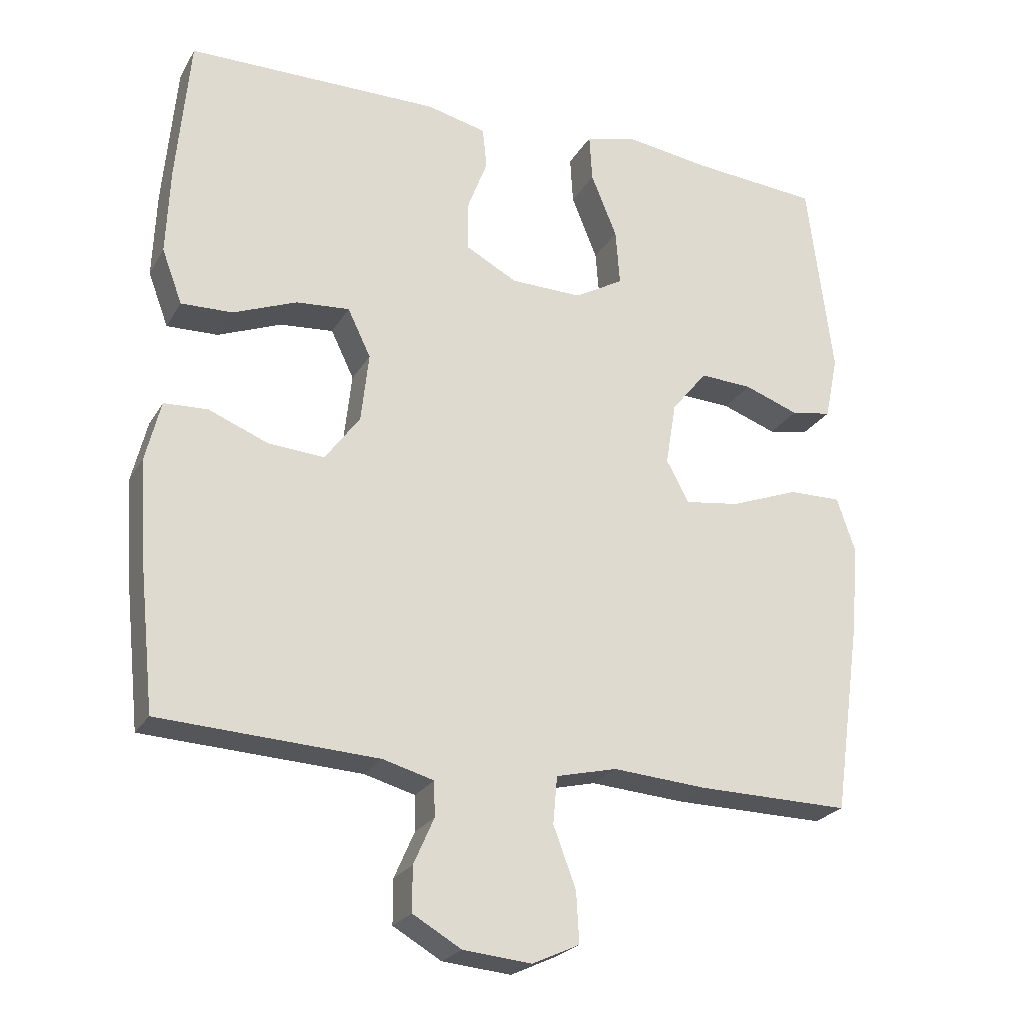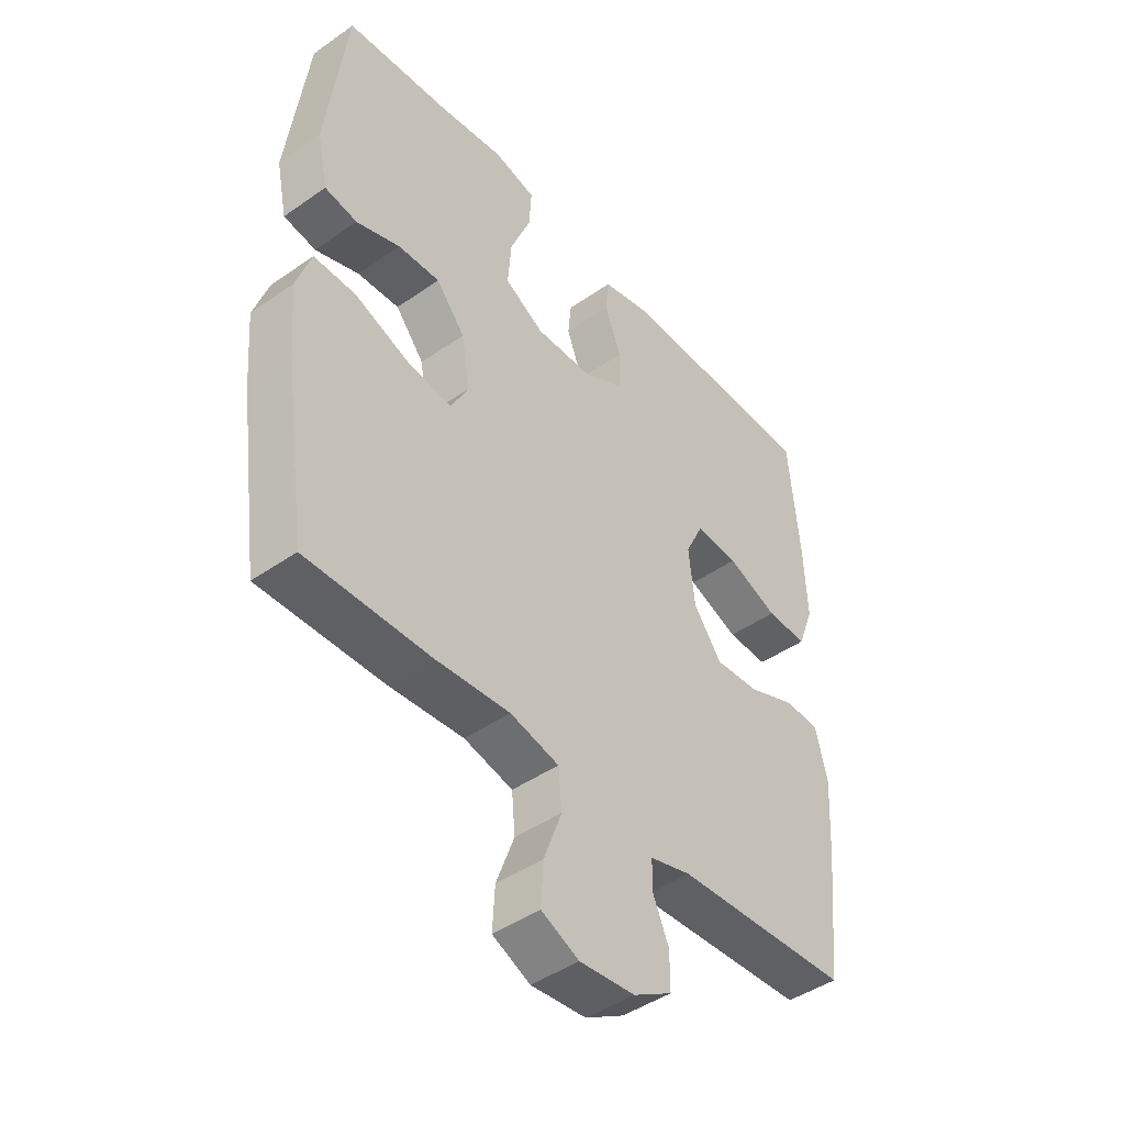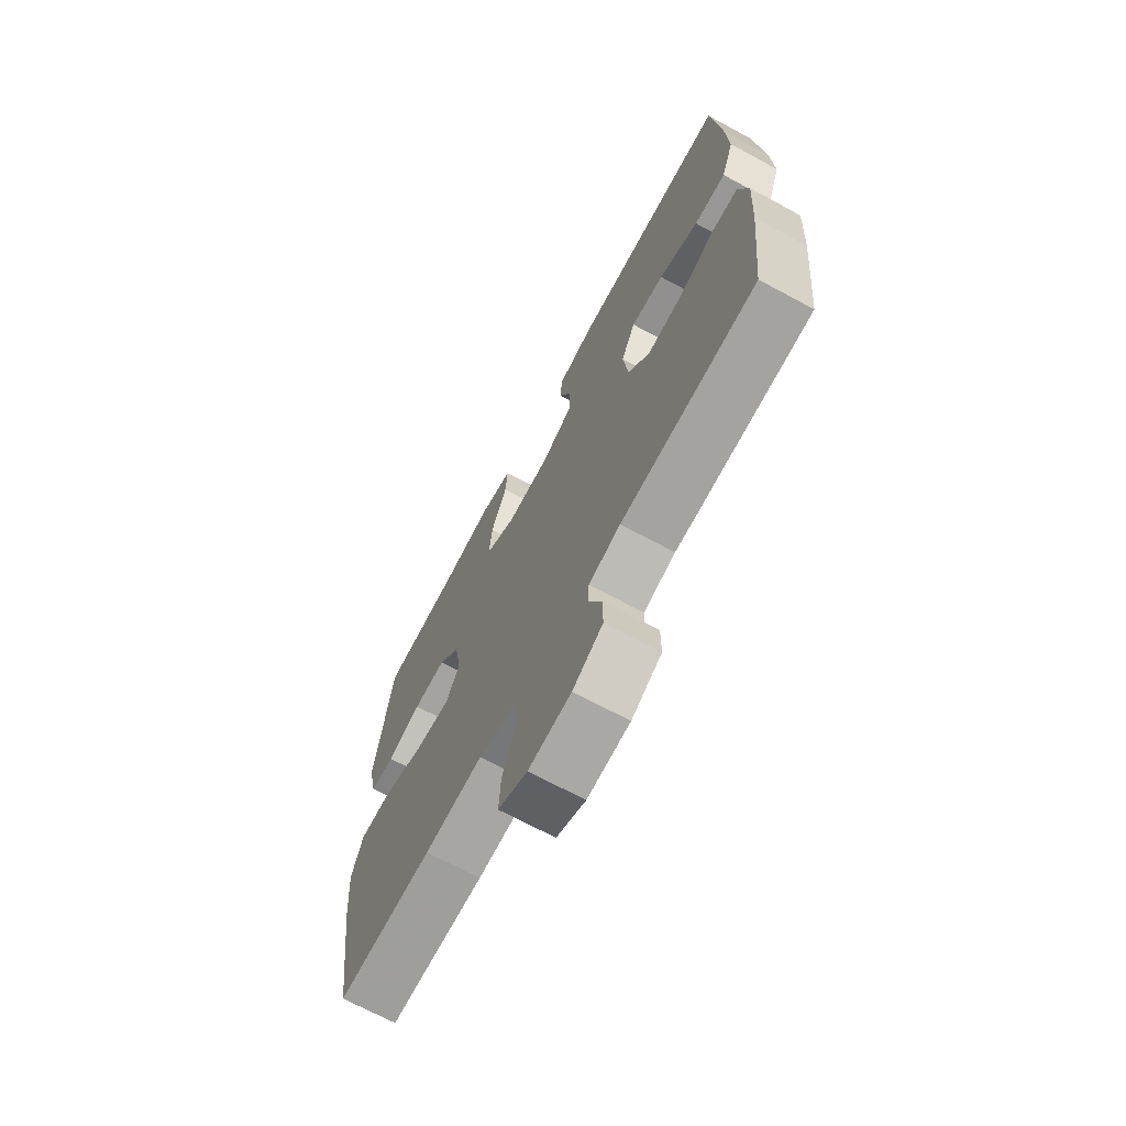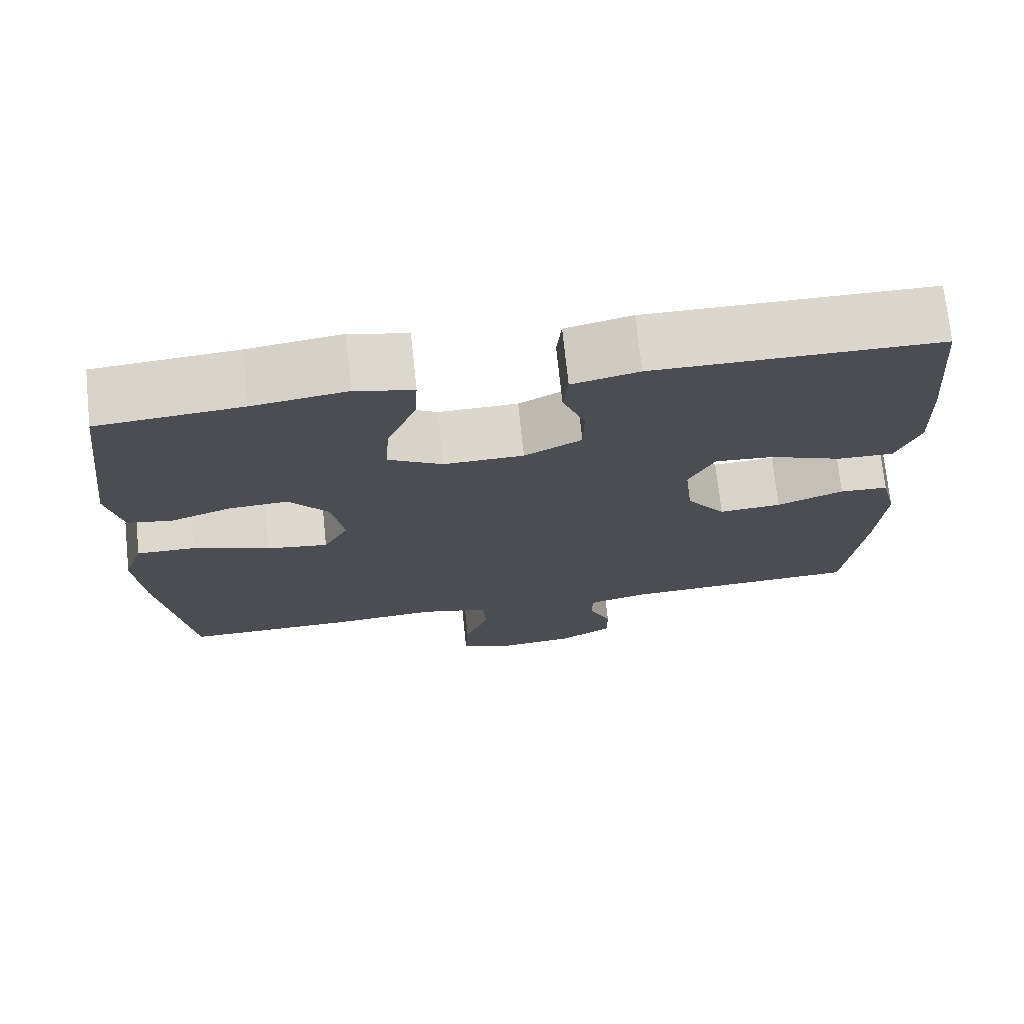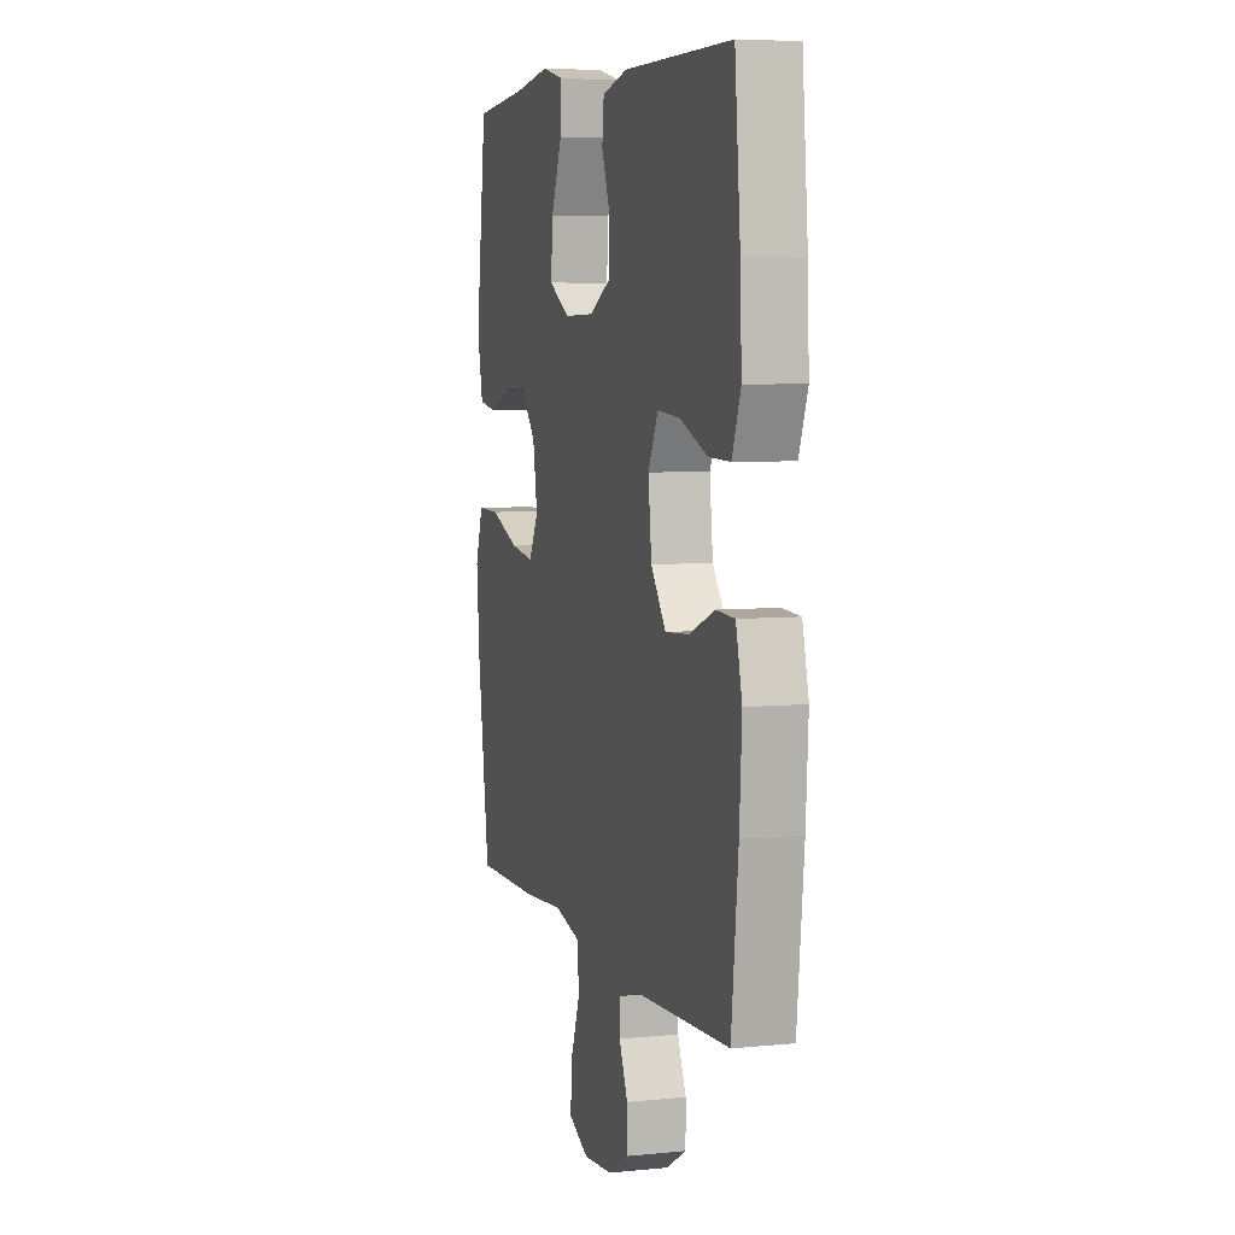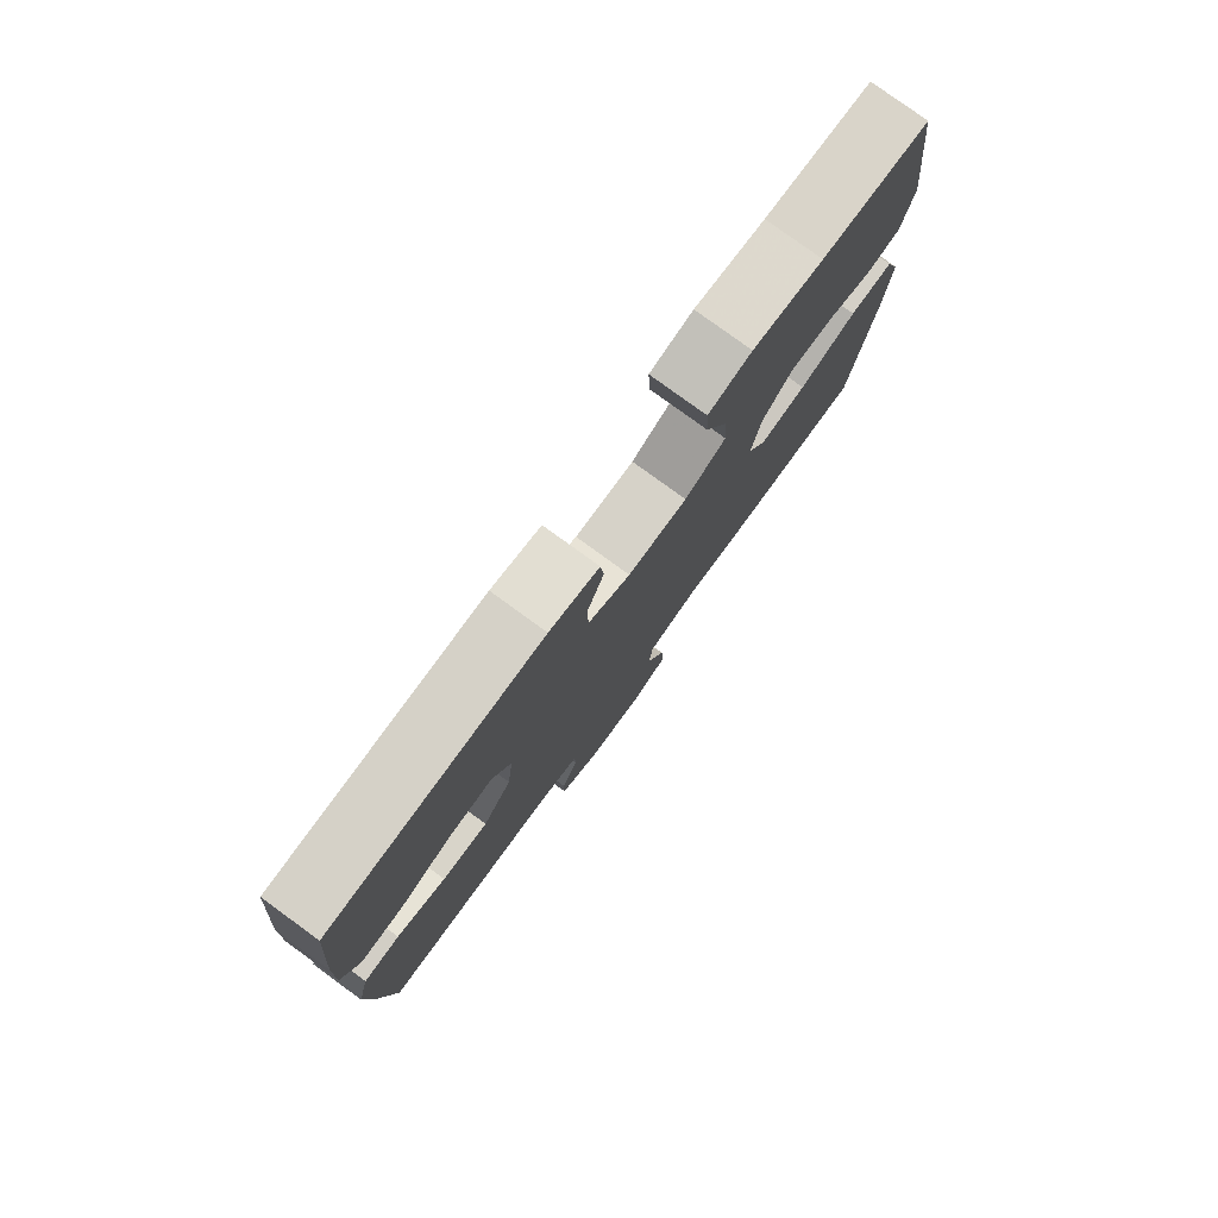
<metadata>
{"format":"obj","ext":"obj","renderer":"f3d","projection":"perspective","resolution":1024,"background":"white","views":[{"elev":-24.0,"azim":-23.4,"up":"+Z"},{"elev":-44.8,"azim":129.1,"up":"+Z"},{"elev":-70.0,"azim":-118.3,"up":"+Z"},{"elev":73.0,"azim":174.0,"up":"+Z"},{"elev":6.0,"azim":-106.8,"up":"+Z"},{"elev":79.3,"azim":-54.0,"up":"+Z"}]}
</metadata>
<code>
v -0.5 0.07 0.5
v -0.138 0.07 0.502
v -0.053 0.07 0.482
v -0.047 0.07 0.423
v -0.076 0.07 0.346
v -0.075 0.07 0.276
v -0.002 0.07 0.237
v 0.1 0.07 0.235
v 0.17 0.07 0.275
v 0.164 0.07 0.355
v 0.127 0.07 0.446
v 0.123 0.07 0.514
v 0.197 0.07 0.532
v 0.317 0.07 0.515
v 0.5 0.07 0.5
v 0.536 0.07 0.214
v 0.517 0.07 0.123
v 0.459 0.07 0.113
v 0.381 0.07 0.141
v 0.306 0.07 0.145
v 0.255 0.07 0.082
v 0.24 0.07 -0.008
v 0.272 0.07 -0.068
v 0.351 0.07 -0.057
v 0.449 0.07 -0.02
v 0.524 0.07 -0.019
v 0.55 0.07 -0.096
v 0.54 0.07 -0.219
v 0.5 0.07 -0.5
v 0.281 0.07 -0.497
v 0.147 0.07 -0.487
v 0.06 0.07 -0.508
v 0.054 0.07 -0.575
v 0.086 0.07 -0.661
v 0.09 0.07 -0.733
v 0.023 0.07 -0.764
v -0.075 0.07 -0.755
v -0.144 0.07 -0.715
v -0.144 0.07 -0.652
v -0.115 0.07 -0.586
v -0.116 0.07 -0.536
v -0.189 0.07 -0.516
v -0.5 0.07 -0.5
v -0.523 0.07 -0.282
v -0.531 0.07 -0.149
v -0.51 0.07 -0.064
v -0.448 0.07 -0.061
v -0.363 0.07 -0.095
v -0.283 0.07 -0.101
v -0.233 0.07 -0.033
v -0.222 0.07 0.066
v -0.255 0.07 0.134
v -0.331 0.07 0.128
v -0.422 0.07 0.092
v -0.495 0.07 0.09
v -0.524 0.07 0.167
v -0.519 0.07 0.29
v -0.5 0 0.5
v -0.138 0 0.502
v -0.053 0 0.482
v -0.047 0 0.423
v -0.076 0 0.346
v -0.075 0 0.276
v -0.002 0 0.237
v 0.1 0 0.235
v 0.17 0 0.275
v 0.164 0 0.355
v 0.127 0 0.446
v 0.123 0 0.514
v 0.197 0 0.532
v 0.317 0 0.515
v 0.5 0 0.5
v 0.536 0 0.214
v 0.517 0 0.123
v 0.459 0 0.113
v 0.381 0 0.141
v 0.306 0 0.145
v 0.255 0 0.082
v 0.24 0 -0.008
v 0.272 0 -0.068
v 0.351 0 -0.057
v 0.449 0 -0.02
v 0.524 0 -0.019
v 0.55 0 -0.096
v 0.54 0 -0.219
v 0.5 0 -0.5
v 0.281 0 -0.497
v 0.147 0 -0.487
v 0.06 0 -0.508
v 0.054 0 -0.575
v 0.086 0 -0.661
v 0.09 0 -0.733
v 0.023 0 -0.764
v -0.075 0 -0.755
v -0.144 0 -0.715
v -0.144 0 -0.652
v -0.115 0 -0.586
v -0.116 0 -0.536
v -0.189 0 -0.516
v -0.5 0 -0.5
v -0.523 0 -0.282
v -0.531 0 -0.149
v -0.51 0 -0.064
v -0.448 0 -0.061
v -0.363 0 -0.095
v -0.283 0 -0.101
v -0.233 0 -0.033
v -0.222 0 0.066
v -0.255 0 0.134
v -0.331 0 0.128
v -0.422 0 0.092
v -0.495 0 0.09
v -0.524 0 0.167
v -0.519 0 0.29
f 3 4 5
f 2 3 5
f 1 2 5
f 57 1 5
f 56 57 5
f 55 56 5
f 54 55 5
f 53 54 5
f 52 53 5 6
f 51 52 6 7
f 50 51 7 8
f 49 50 8 9
f 46 47 48
f 45 46 48
f 44 45 48
f 43 44 48
f 42 43 48
f 41 42 48 49
f 38 39 40
f 37 38 40
f 36 37 40
f 35 36 40
f 34 35 40
f 33 34 40
f 32 33 40 41
f 41 49 9
f 32 41 9
f 31 32 9
f 29 30 31
f 28 29 31
f 27 28 31
f 26 27 31
f 25 26 31
f 24 25 31
f 17 18 19
f 16 17 19
f 15 16 19
f 14 15 19
f 14 19 20
f 13 14 20
f 12 13 20
f 11 12 20
f 10 11 20
f 9 10 20 21
f 23 24 31
f 22 23 31
f 9 21 22 31
f 62 61 60
f 62 60 59
f 62 59 58
f 62 58 114
f 62 114 113
f 62 113 112
f 62 112 111
f 62 111 110
f 63 62 110 109
f 64 63 109 108
f 65 64 108 107
f 66 65 107 106
f 105 104 103
f 105 103 102
f 105 102 101
f 105 101 100
f 105 100 99
f 106 105 99 98
f 97 96 95
f 97 95 94
f 97 94 93
f 97 93 92
f 97 92 91
f 97 91 90
f 98 97 90 89
f 66 106 98
f 66 98 89
f 66 89 88
f 88 87 86
f 88 86 85
f 88 85 84
f 88 84 83
f 88 83 82
f 88 82 81
f 76 75 74
f 76 74 73
f 76 73 72
f 76 72 71
f 77 76 71
f 77 71 70
f 77 70 69
f 77 69 68
f 77 68 67
f 78 77 67 66
f 88 81 80
f 88 80 79
f 88 79 78 66
f 1 58 59 2
f 2 59 60 3
f 3 60 61 4
f 4 61 62 5
f 5 62 63 6
f 6 63 64 7
f 7 64 65 8
f 8 65 66 9
f 9 66 67 10
f 10 67 68 11
f 11 68 69 12
f 12 69 70 13
f 13 70 71 14
f 14 71 72 15
f 15 72 73 16
f 16 73 74 17
f 17 74 75 18
f 18 75 76 19
f 19 76 77 20
f 20 77 78 21
f 21 78 79 22
f 22 79 80 23
f 23 80 81 24
f 24 81 82 25
f 25 82 83 26
f 26 83 84 27
f 27 84 85 28
f 28 85 86 29
f 29 86 87 30
f 30 87 88 31
f 31 88 89 32
f 32 89 90 33
f 33 90 91 34
f 34 91 92 35
f 35 92 93 36
f 36 93 94 37
f 37 94 95 38
f 38 95 96 39
f 39 96 97 40
f 40 97 98 41
f 41 98 99 42
f 42 99 100 43
f 43 100 101 44
f 44 101 102 45
f 45 102 103 46
f 46 103 104 47
f 47 104 105 48
f 48 105 106 49
f 49 106 107 50
f 50 107 108 51
f 51 108 109 52
f 52 109 110 53
f 53 110 111 54
f 54 111 112 55
f 55 112 113 56
f 56 113 114 57
f 57 114 58 1

</code>
